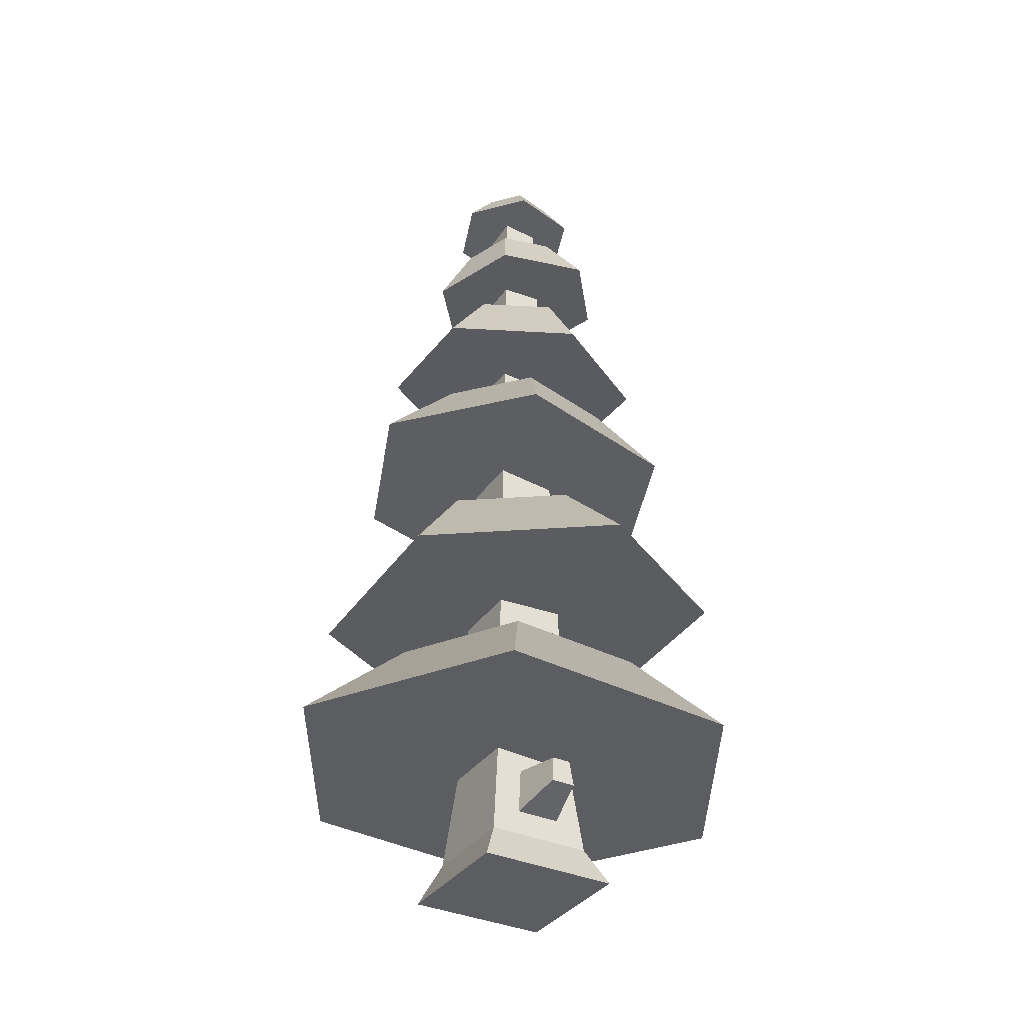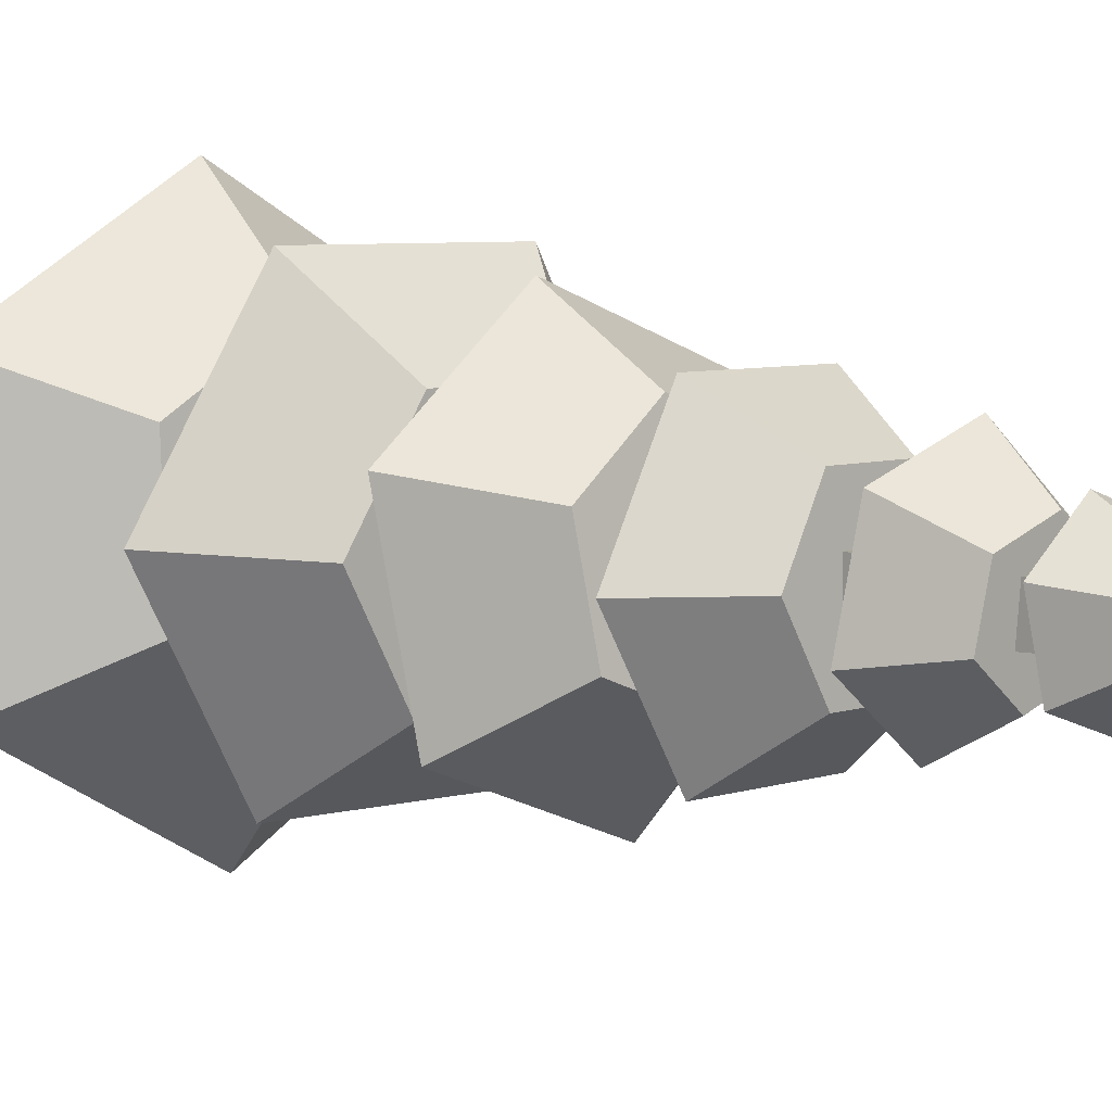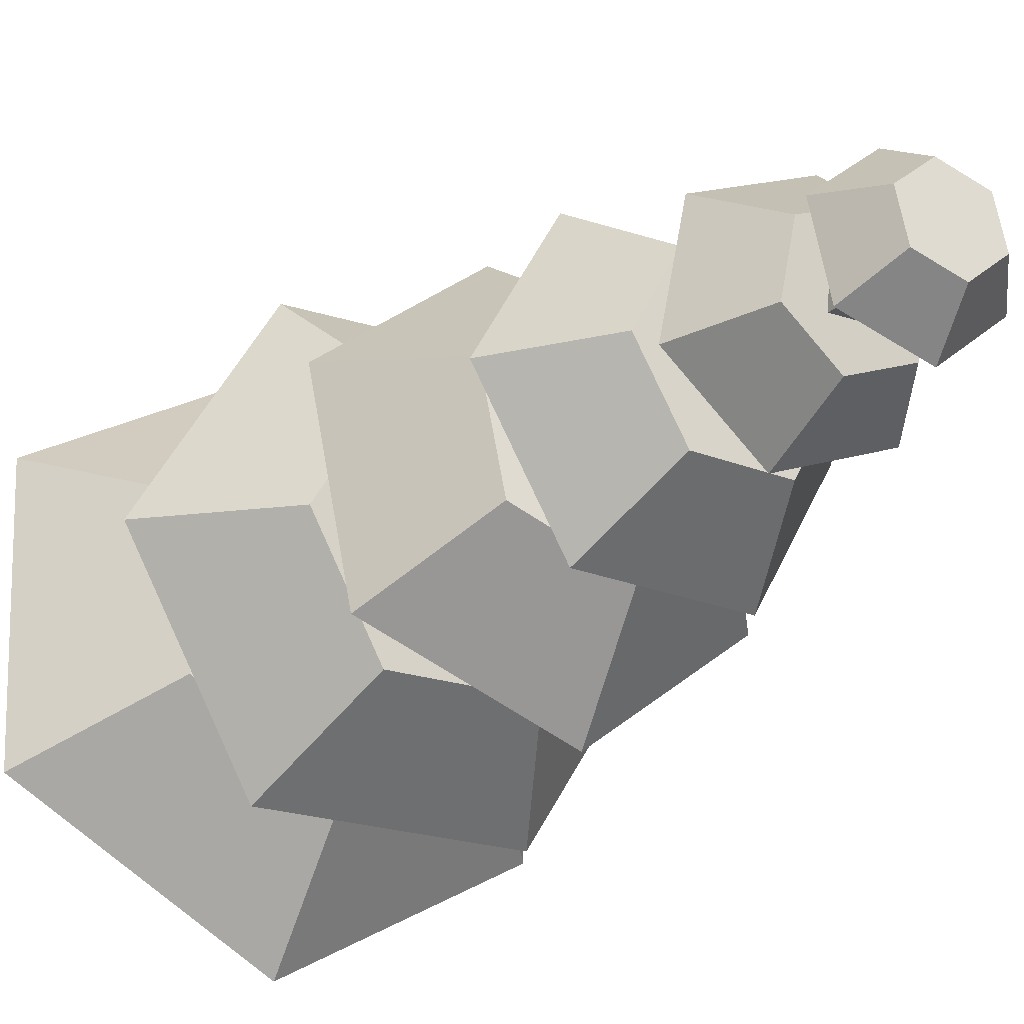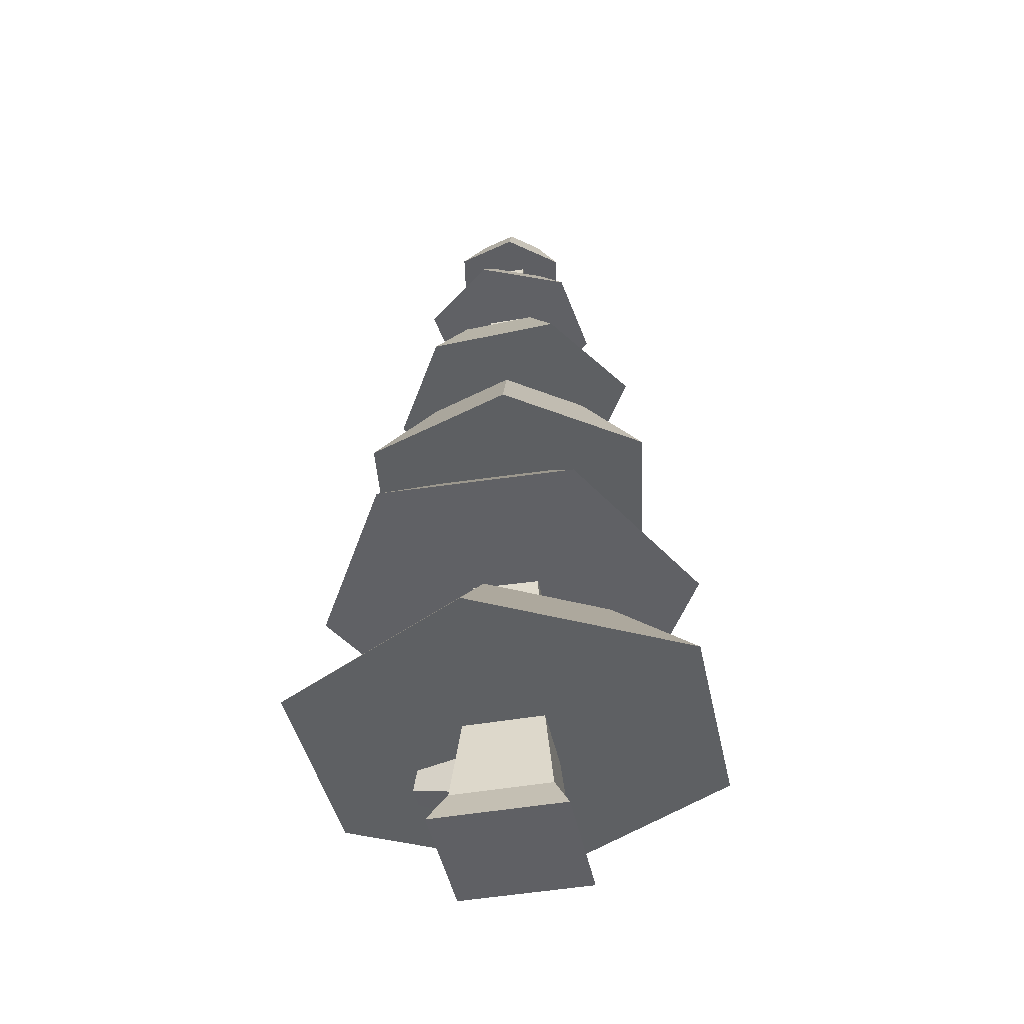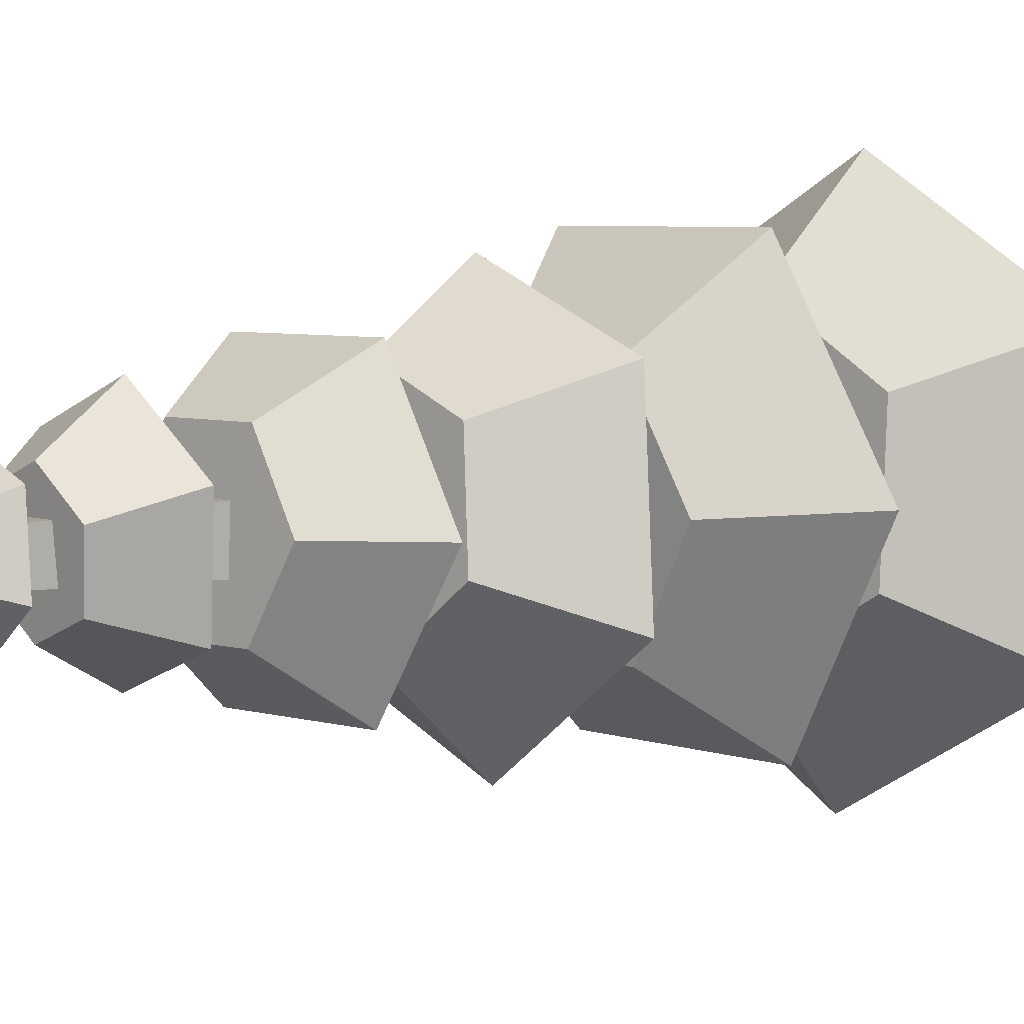
<metadata>
{"format":"obj","ext":"obj","renderer":"f3d","projection":"perspective","resolution":1024,"background":"white","views":[{"elev":-35.4,"azim":-120.5,"up":"+Y"},{"elev":6.1,"azim":137.5,"up":"+Z"},{"elev":-22.8,"azim":149.0,"up":"+Z"},{"elev":-45.1,"azim":11.6,"up":"+Y"},{"elev":5.2,"azim":-133.6,"up":"+Z"}]}
</metadata>
<code>
g tree_pineRoundB
v -0.04298 0.1716 -0.05357
v -0.05254 0.08262 -0.02788
v -0.05613 0.04913 -0.06672
v -0.05613 0.04913 0.06672
v -0.05254 0.08262 0.02788
v -0.04358 0.166 0.05417
v -0.04596 0.1438 -0.0213
v -0.04596 0.1438 0.0213
v 0.03606 1.078 -0.02547
v 0.03426 1.137 -0.02367
v -0.01486 1.079 -0.02545
v -0.013 1.14 -0.02359
v -0.03855 0.3024 -0.04914
v -0.03538 0.4063 -0.04597
v -0.03871 0.2973 0.0493
v -0.0352 0.4121 0.04579
v -0.1153 0.1024 -0.01561
v -0.1116 0.1367 -0.01193
v 0.07731 0.04913 -0.06672
v 0.06416 0.1716 -0.05357
v -0.1153 0.1024 0.01561
v 0.03592 1.083 0.02533
v -0.01472 1.083 0.02531
v 0.03436 1.134 0.02377
v -0.0131 1.137 0.02369
v 0.1 0 -0.08941
v 0.1 0 0.08941
v 0.07731 0.04913 0.06672
v -0.01966 0.9217 0.03024
v -0.01719 1.003 0.02778
v 0.04073 0.9252 0.03014
v 0.03839 1.002 0.0278
v -0.0248 0.7532 -0.03539
v -0.0227 0.8218 -0.03329
v -0.025 0.7466 0.03559
v -0.02277 0.8195 0.03336
v 0.05286 0.5277 -0.04227
v 0.04963 0.6334 -0.03904
v -0.03158 0.5307 -0.04217
v -0.02842 0.6345 -0.03901
v 0.04621 0.7456 0.03562
v 0.04383 0.8234 0.03324
v 0.046 0.7522 -0.03542
v 0.04377 0.8256 -0.03318
v 0.05269 0.533 0.0421
v -0.03142 0.536 0.04201
v 0.04985 0.6261 0.03926
v -0.02864 0.6272 0.03923
v 0.04067 0.9272 -0.03008
v 0.03854 0.9968 -0.02795
v 0.06476 0.166 0.05417
v 0.05973 0.3024 -0.04914
v 0.05666 0.403 -0.04607
v -0.1116 0.1367 0.01193
v -0.07882 0 0.08941
v -0.07882 0 -0.08941
v 0.05989 0.2973 0.0493
v 0.05648 0.4088 0.04589
v -0.01959 0.9237 -0.03018
v -0.01734 0.9975 -0.02793
v 0.0285 0.989 -0.1157
v 0.1257 0.9946 -0.03849
v 0.02166 1.074 -0.07054
v 0.0767 1.077 -0.02677
v 0.1885 0.8329 0.001007
v 0.101 0.8329 -0.1506
v 0.1013 0.8227 0.1524
v -0.0734 0.8126 0.1522
v -0.07372 0.8227 -0.1507
v -0.1609 0.8126 0.0006382
v 0.1097 0.7545 -0.06887
v -0.006739 0.7603 -0.1147
v -0.1049 0.7545 -0.03718
v -0.08672 0.7427 0.08612
v 0.02968 0.7369 0.1319
v 0.1279 0.7427 0.05444
v 0.2765 0.1768 -0.1543
v 0.1612 0.304 -0.08049
v 0.01059 0.1848 -0.3076
v 0.01059 0.3085 -0.1673
v 0.06622 1.084 0.04252
v -0.04386 1.077 -0.04501
v 0.0007013 1.087 0.06805
v -0.05434 1.084 0.02429
v -0.04218 0.9241 -0.08135
v 0.05678 0.9299 -0.08124
v -0.042 0.9184 0.09028
v 0.05697 0.9241 0.09038
v -0.08716 0.9946 -0.07067
v 0.1072 1.006 0.08383
v -0.09158 0.9184 0.004411
v 0.1064 0.9299 0.00462
v -0.02243 0.6514 -0.221
v -0.1958 0.641 -0.08415
v 0.2765 0.1609 0.1523
v 0.1612 0.295 0.0932
v -0.1057 1.006 0.05165
v 0.01059 0.1529 0.3056
v 0.01059 0.2905 0.18
v -0.2553 0.1609 0.1523
v -0.1401 0.295 0.0932
v -0.2553 0.1768 -0.1543
v -0.1401 0.304 -0.08049
v 0.04185 0.6099 0.2144
v -0.1636 0.6203 0.1335
v -0.008501 1.011 0.1289
v 0.1625 0.5263 -0.00134
v 0.272 0.3986 0.007183
v 0.08791 0.537 0.1278
v 0.1404 0.4176 0.2352
v 0.183 0.641 -0.1401
v 0.2152 0.6203 0.07757
v -0.07278 1.143 -0.02839
v -0.006436 1.143 -0.08465
v -0.03403 1.196 -0.01185
v 0.003553 1.196 -0.04372
v 0.09062 1.13 0.0298
v 0.02428 1.13 0.08606
v 0.05854 1.189 0.02111
v 0.02096 1.189 0.05299
v 0.07526 1.137 -0.05555
v 0.04984 1.192 -0.02724
v 0.0876 0.5209 -0.1307
v -0.06189 0.5263 -0.1309
v -0.06158 0.5424 0.1277
v -0.1365 0.537 -0.001705
v -0.1235 0.4271 0.2349
v -0.05742 1.137 0.05697
v 0.1398 0.3891 -0.2212
v -0.124 0.3986 -0.2215
v -0.2557 0.4176 0.006539
v -0.02533 1.192 0.0365
f 3 2 1
f 2 3 4
f 2 4 5
f 5 4 6
f 1 7 6
f 7 1 2
f 6 7 8
f 6 8 5
f 11 10 9
f 10 11 12
f 15 14 13
f 14 15 16
f 17 7 2
f 7 17 18
f 1 19 3
f 19 1 20
f 21 2 5
f 2 21 17
f 24 23 22
f 23 24 25
f 19 27 26
f 27 19 28
f 31 30 29
f 30 31 32
f 35 34 33
f 34 35 36
f 39 38 37
f 38 39 40
f 42 35 41
f 35 42 36
f 33 44 43
f 44 33 34
f 47 46 45
f 46 47 48
f 50 31 49
f 31 50 32
f 20 28 19
f 28 20 51
f 14 52 13
f 52 14 53
f 21 18 17
f 18 21 54
f 18 8 7
f 8 18 54
f 46 40 39
f 40 46 48
f 28 55 27
f 55 28 4
f 10 22 9
f 22 10 24
f 3 26 56
f 26 3 19
f 58 15 57
f 15 58 16
f 44 41 43
f 41 44 42
f 23 12 11
f 12 23 25
f 60 49 59
f 49 60 50
f 51 4 28
f 4 51 6
f 29 60 59
f 60 29 30
f 55 3 56
f 3 55 4
f 53 57 52
f 57 53 58
f 38 45 37
f 45 38 47
f 8 21 5
f 21 8 54
f 55 26 27
f 26 55 56
f 63 62 61
f 62 63 64
f 67 66 65
f 66 67 42
f 42 67 68
f 42 68 36
f 44 66 42
f 66 44 69
f 69 36 68
f 69 44 34
f 69 34 36
f 69 68 70
f 71 43 41
f 43 71 72
f 43 72 33
f 33 72 73
f 33 73 35
f 35 73 74
f 75 71 41
f 75 41 35
f 75 35 74
f 71 75 76
f 79 78 77
f 78 79 80
f 63 81 64
f 81 63 9
f 9 63 11
f 11 63 82
f 22 81 9
f 81 22 83
f 83 22 23
f 83 23 84
f 84 23 11
f 84 11 82
f 85 66 69
f 66 85 86
f 67 87 68
f 87 67 88
f 89 63 61
f 63 89 82
f 64 90 62
f 90 64 81
f 70 85 69
f 85 70 91
f 92 67 65
f 67 92 88
f 93 73 72
f 73 93 94
f 68 91 70
f 91 68 87
f 78 95 77
f 95 78 96
f 97 82 89
f 82 97 84
f 95 99 98
f 99 95 96
f 99 100 98
f 100 99 101
f 100 103 102
f 103 100 101
f 75 105 104
f 105 75 74
f 98 77 95
f 77 98 51
f 51 98 6
f 6 98 100
f 20 77 51
f 77 20 79
f 79 20 1
f 79 1 102
f 102 1 6
f 102 6 100
f 80 96 78
f 96 80 52
f 96 52 57
f 52 80 13
f 13 80 103
f 13 103 15
f 57 99 96
f 99 57 15
f 99 15 101
f 101 15 103
f 102 80 79
f 80 102 103
f 81 106 90
f 106 81 83
f 86 65 66
f 65 86 92
f 106 84 97
f 84 106 83
f 109 108 107
f 108 109 110
f 71 112 111
f 112 71 76
f 90 32 50
f 32 90 106
f 32 106 30
f 30 106 97
f 30 97 60
f 60 97 89
f 61 90 50
f 61 50 60
f 61 60 89
f 90 61 62
f 104 111 112
f 111 104 47
f 47 104 48
f 48 104 105
f 38 111 47
f 111 38 93
f 93 38 40
f 93 40 94
f 94 40 48
f 94 48 105
f 86 49 31
f 49 86 85
f 49 85 59
f 59 85 29
f 29 85 87
f 87 31 29
f 87 85 91
f 88 86 31
f 88 31 87
f 86 88 92
f 115 114 113
f 114 115 116
f 119 118 117
f 118 119 120
f 114 122 121
f 122 114 116
f 124 37 123
f 37 124 39
f 39 124 125
f 125 124 126
f 45 123 37
f 109 123 45
f 109 45 125
f 123 109 107
f 125 45 46
f 125 46 39
f 109 127 110
f 127 109 125
f 118 121 117
f 121 118 24
f 24 118 25
f 25 118 128
f 10 121 24
f 121 10 114
f 114 10 12
f 114 12 113
f 113 12 25
f 113 25 128
f 110 129 108
f 129 110 58
f 58 110 127
f 129 58 53
f 58 127 16
f 16 127 14
f 53 130 129
f 130 53 14
f 130 14 127
f 130 127 131
f 122 120 119
f 120 122 116
f 120 116 132
f 132 116 115
f 93 71 111
f 71 93 72
f 123 108 129
f 108 123 107
f 105 73 94
f 73 105 74
f 122 117 121
f 117 122 119
f 130 123 129
f 123 130 124
f 112 75 104
f 75 112 76
f 126 127 125
f 127 126 131
f 120 128 118
f 128 120 132
f 128 115 113
f 115 128 132
f 131 124 130
f 124 131 126
f 3 28 19
f 28 3 4

</code>
